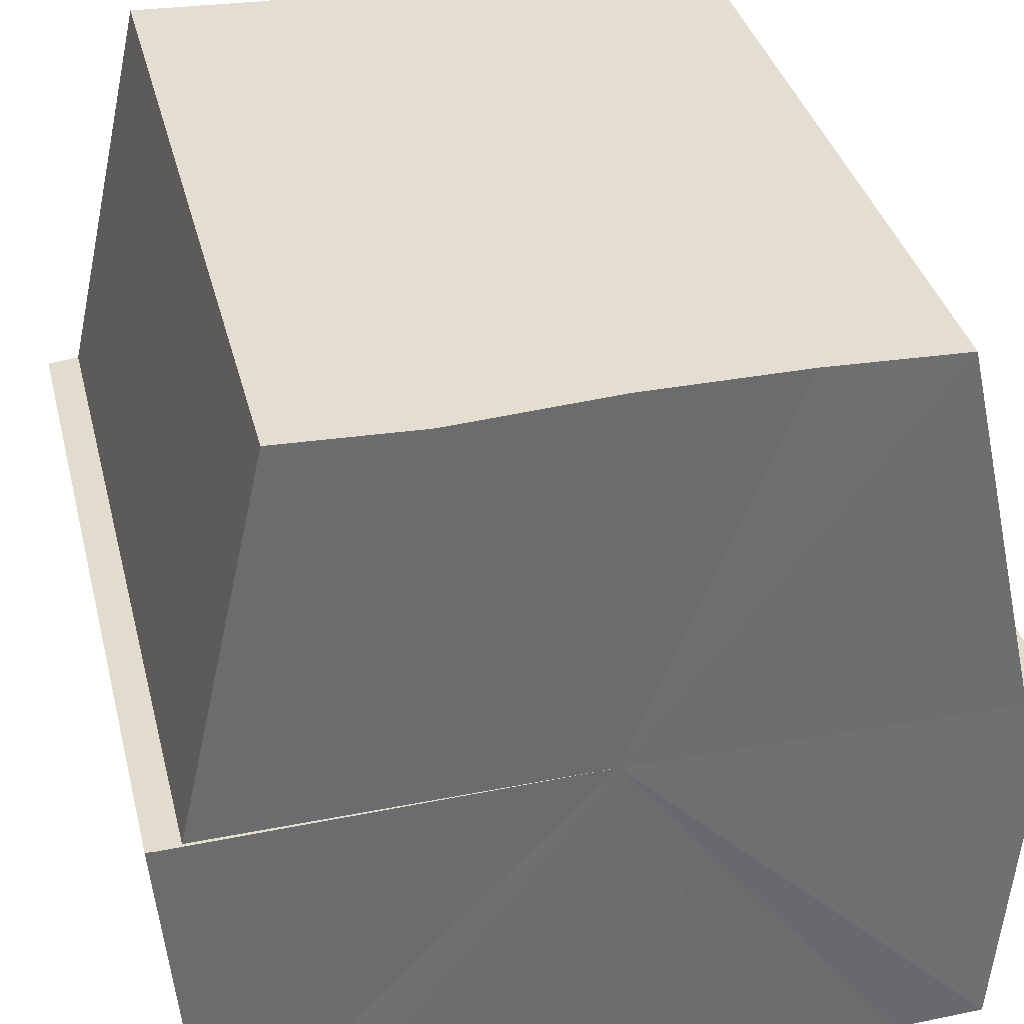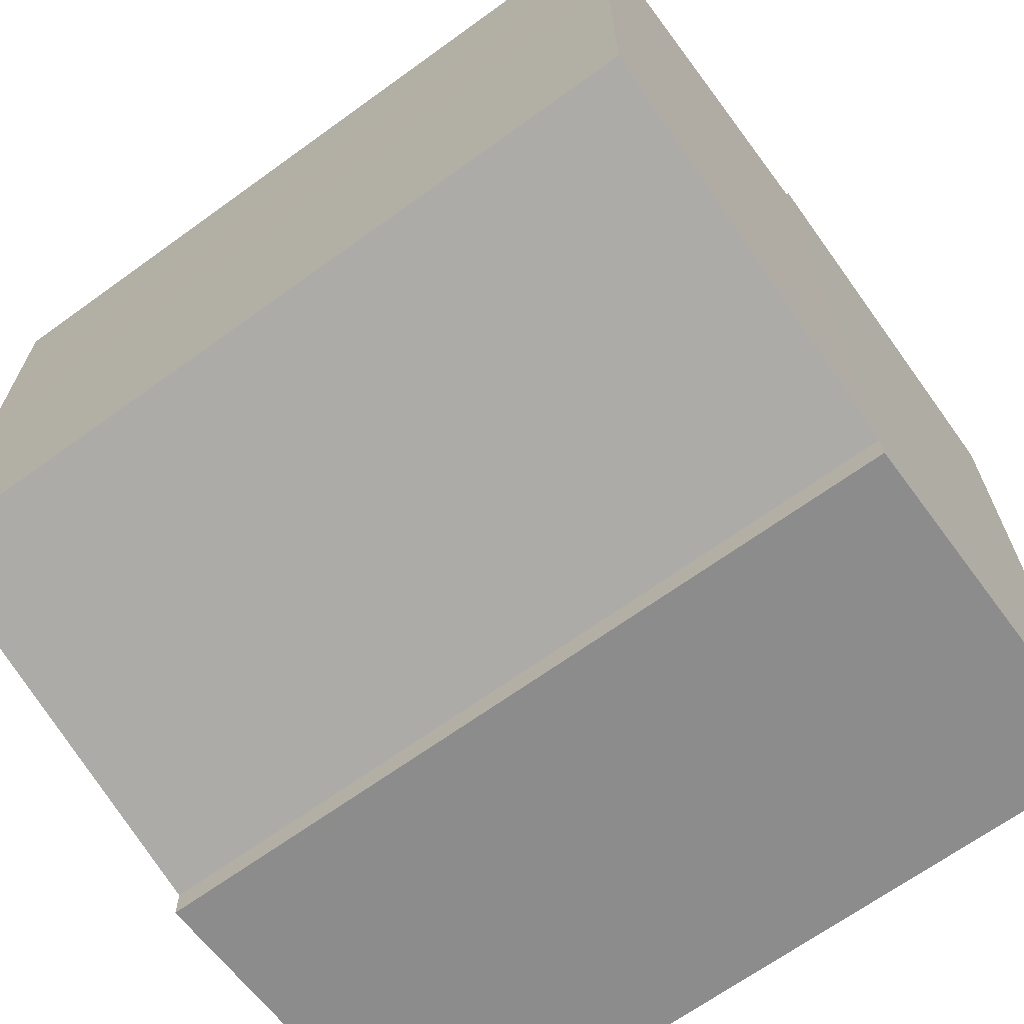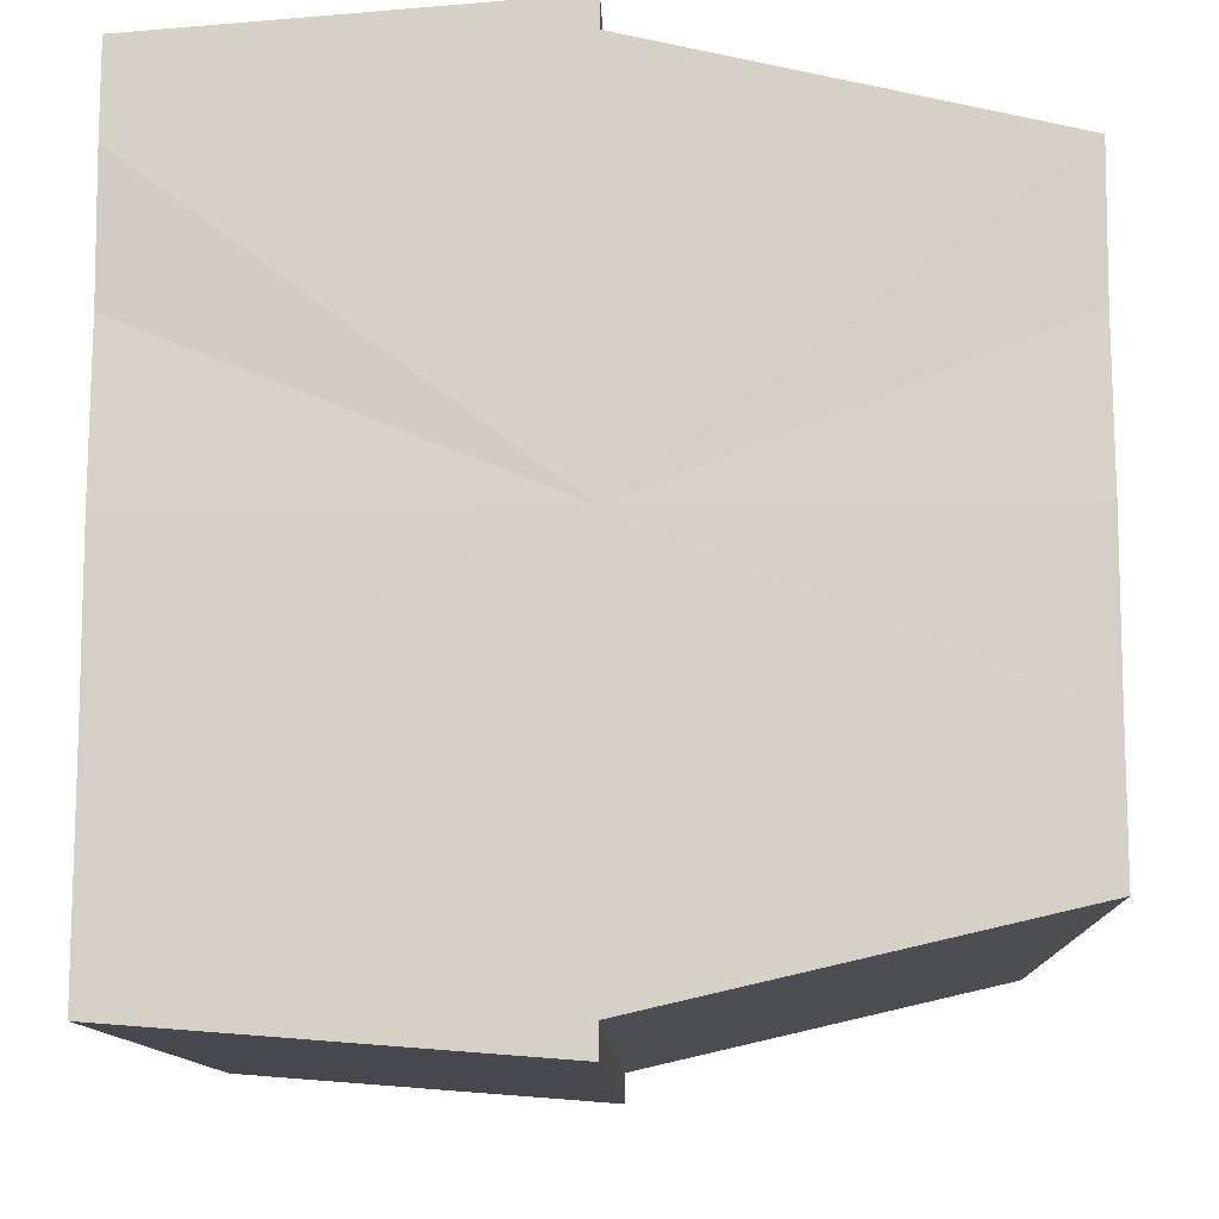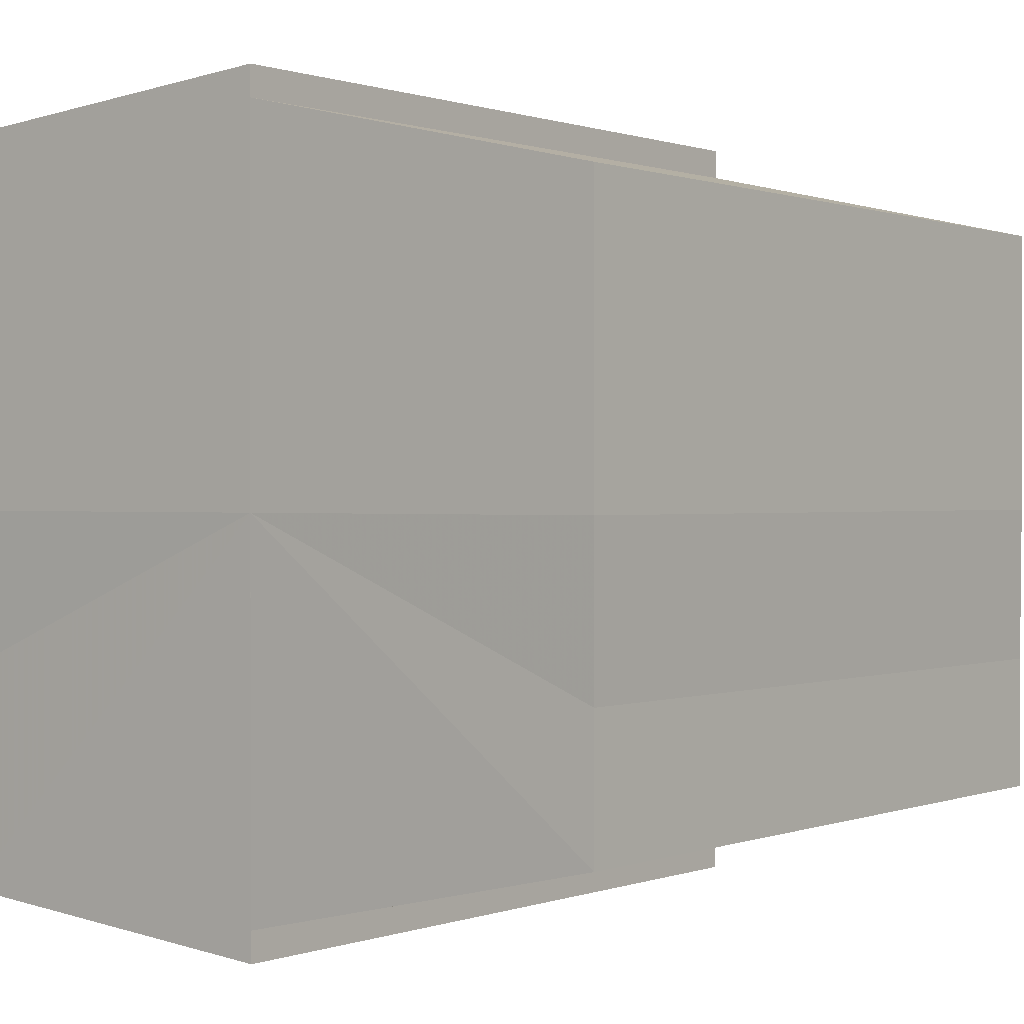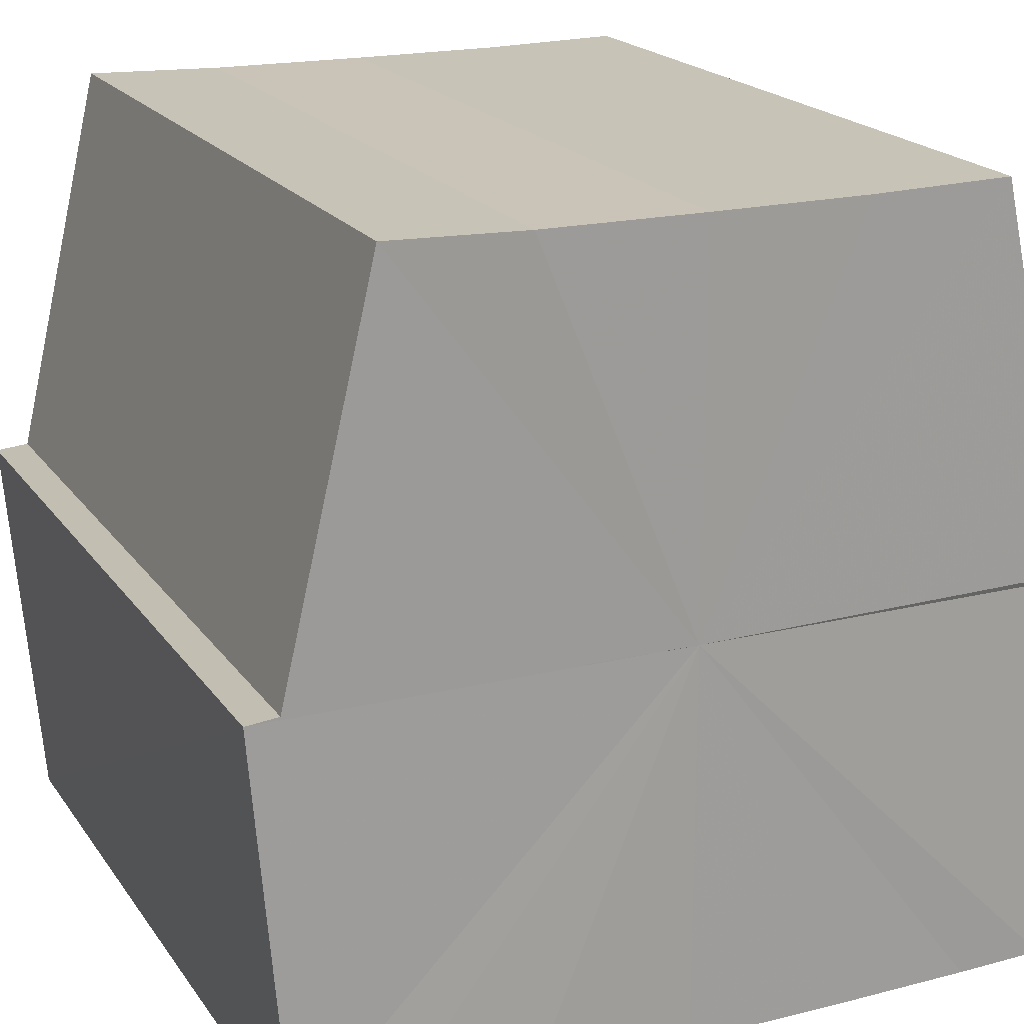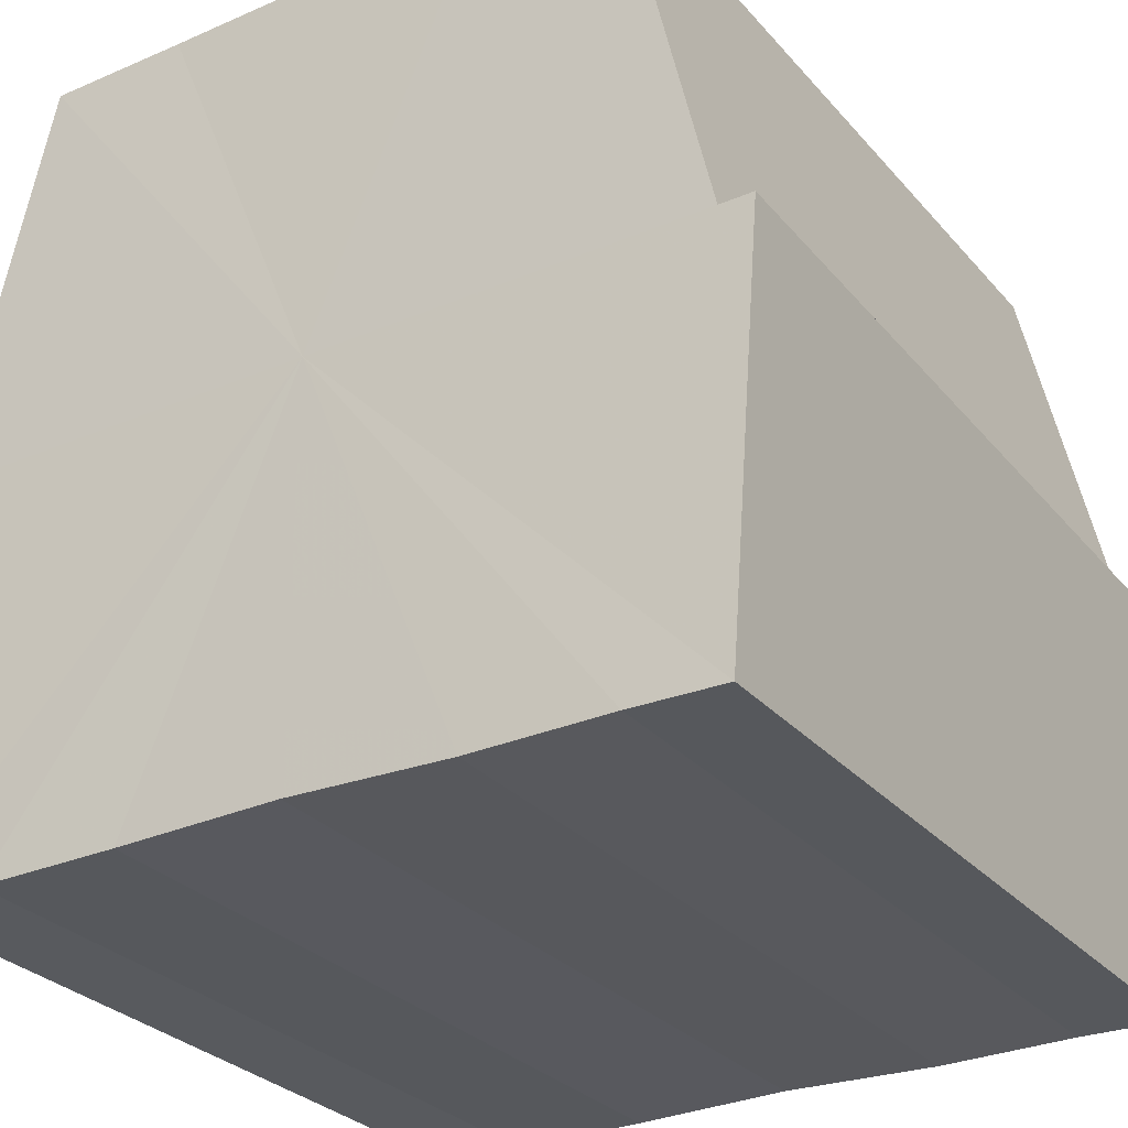
<metadata>
{"format":"obj","ext":"obj","renderer":"f3d","projection":"perspective","resolution":1024,"background":"white","views":[{"elev":36.4,"azim":-103.9,"up":"+Y"},{"elev":-67.4,"azim":-144.1,"up":"+Z"},{"elev":-11.4,"azim":91.3,"up":"+Z"},{"elev":0.5,"azim":127.9,"up":"+Z"},{"elev":19.8,"azim":-114.7,"up":"+Y"},{"elev":-29.1,"azim":122.2,"up":"+Y"}]}
</metadata>
<code>
o 15468
v 2229 1872 12.03
v 2229 1872 12.03
v 2229 1872 12.03
v 2229 1872 12.03
v 2229 1872 12.03
v 2229 1872 12.03
v 2229 1872 12.02
v 2229 1872 12.02
v 2229 1872 12.02
v 2229 1872 12.02
v 2229 1872 12.02
v 2229 1872 12.01
v 2229 1872 12.02
v 2229 1872 12.01
v 2229 1872 12.01
v 2229 1872 12.01
v 2229 1872 12.01
v 2229 1872 12.03
v 2229 1872 12.02
v 2229 1872 12.02
v 2229 1872 12.02
v 2229 1872 12.02
v 2229 1872 12.02
v 2229 1872 12.02
v 2229 1872 12.01
v 2229 1872 12.01
v 2229 1872 12.01
v 2229 1872 12.01
v 2229 1872 12.01
v 2229 1872 12.01
v 2229 1872 12.01
v 2229 1872 12.01
v 2229 1872 12.01
v 2229 1872 12.01
v 2229 1872 12.02
v 2229 1872 12.01
v 2229 1872 12.01
v 2229 1872 12.01
v 2229 1872 12.02
v 2229 1872 12.02
v 2229 1872 12.02
v 2229 1872 12.03
v 2229 1872 12.03
v 2229 1872 12.03
v 2229 1872 12.02
v 2229 1872 12.02
v 2229 1872 12.02
v 2229 1872 12.01
v 2229 1872 12.01
v 2229 1872 12.01
v 2229 1872 12.01
v 2229 1872 12.01
v 2229 1872 12.01
v 2229 1872 12.01
v 2229 1872 12.01
v 2229 1872 12.02
v 2229 1872 12.01
v 2229 1872 12.01
v 2229 1872 12.02
v 2229 1872 12.02
v 2229 1872 12.02
v 2229 1872 12.03
v 2229 1872 12.02
v 2229 1872 12.03
v 2229 1872 12.03
v 2229 1872 12.02
v 2229 1872 12.02
v 2229 1872 12.03
v 2229 1872 12.03
v 2229 1872 12.03
v 2229 1872 12.03
v 2229 1872 12.02
v 2229 1872 12.02
v 2229 1872 12.01
v 2229 1872 12.02
v 2229 1872 12.01
v 2229 1872 12.01
v 2229 1872 12.01
v 2229 1872 12.01
v 2229 1872 12.01
v 2229 1872 12.01
v 2229 1872 12.01
v 2229 1872 12.01
v 2229 1872 12.02
v 2229 1872 12.01
v 2229 1872 12.02
v 2229 1872 12.02
v 2229 1872 12.02
v 2229 1872 12.02
v 2229 1872 12.03
v 2229 1872 12.02
v 2229 1872 12.02
v 2229 1872 12.03
v 2229 1872 12.02
v 2229 1872 12.02
v 2229 1872 12.01
v 2229 1872 12.01
v 2229 1872 12.01
f 1 2 3
f 4 2 5
f 6 7 5
f 7 8 9
f 8 10 11
f 10 12 13
f 12 14 15
f 14 16 17
f 18 19 20
f 20 21 22
f 22 23 24
f 24 25 26
f 26 27 28
f 28 29 30
f 29 31 32
f 32 33 34
f 35 34 36
f 35 36 37
f 35 37 38
f 35 38 39
f 35 39 40
f 35 40 41
f 35 41 42
f 35 42 43
f 35 44 45
f 35 45 46
f 35 46 47
f 35 47 48
f 35 48 49
f 35 49 50
f 51 52 53
f 53 54 55
f 56 54 33
f 56 57 54
f 56 58 57
f 56 59 58
f 56 60 59
f 56 61 60
f 56 62 61
f 63 62 64
f 56 65 62
f 66 67 63
f 68 65 69
f 70 71 68
f 72 73 66
f 74 75 72
f 76 77 74
f 78 79 76
f 80 81 78
f 81 82 83
f 82 84 85
f 84 86 87
f 86 88 89
f 88 90 91
f 56 92 93
f 56 94 92
f 56 95 94
f 56 96 95
f 56 97 96
f 56 98 97

</code>
